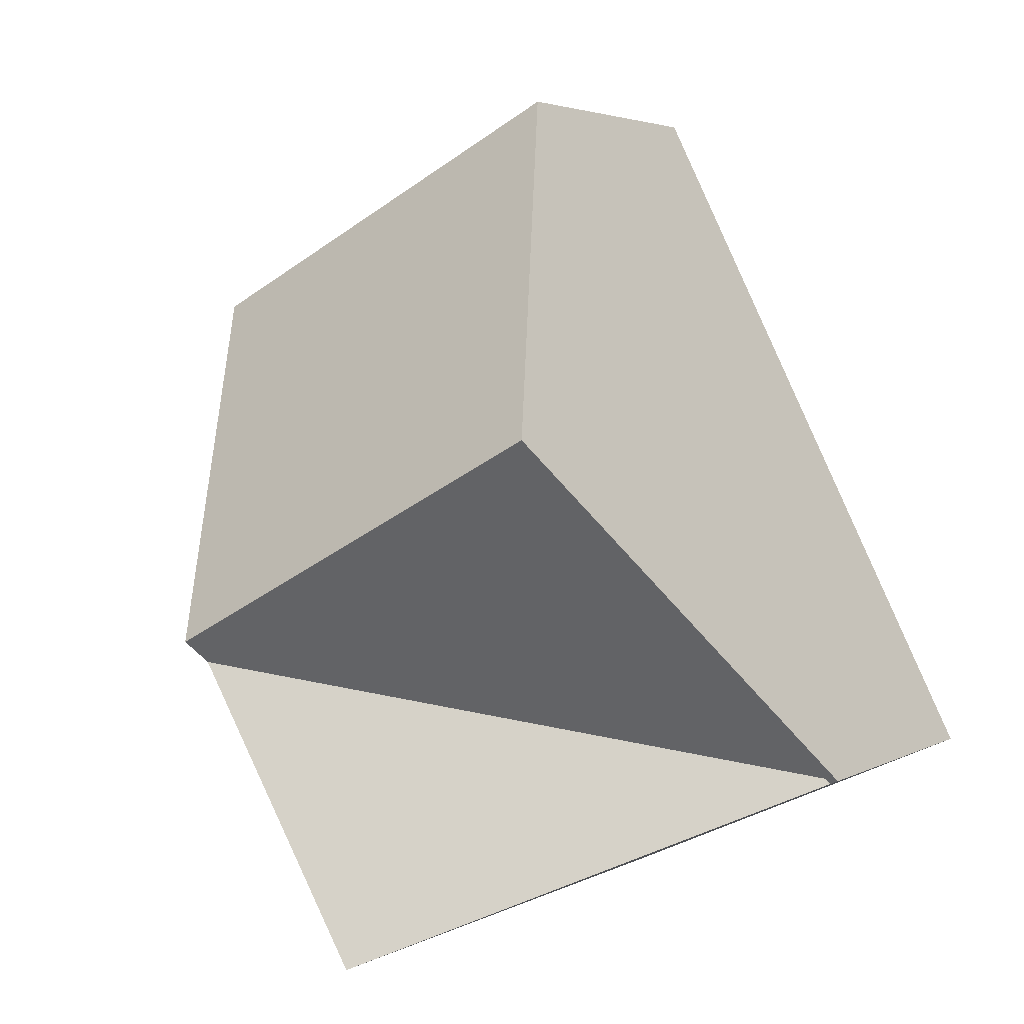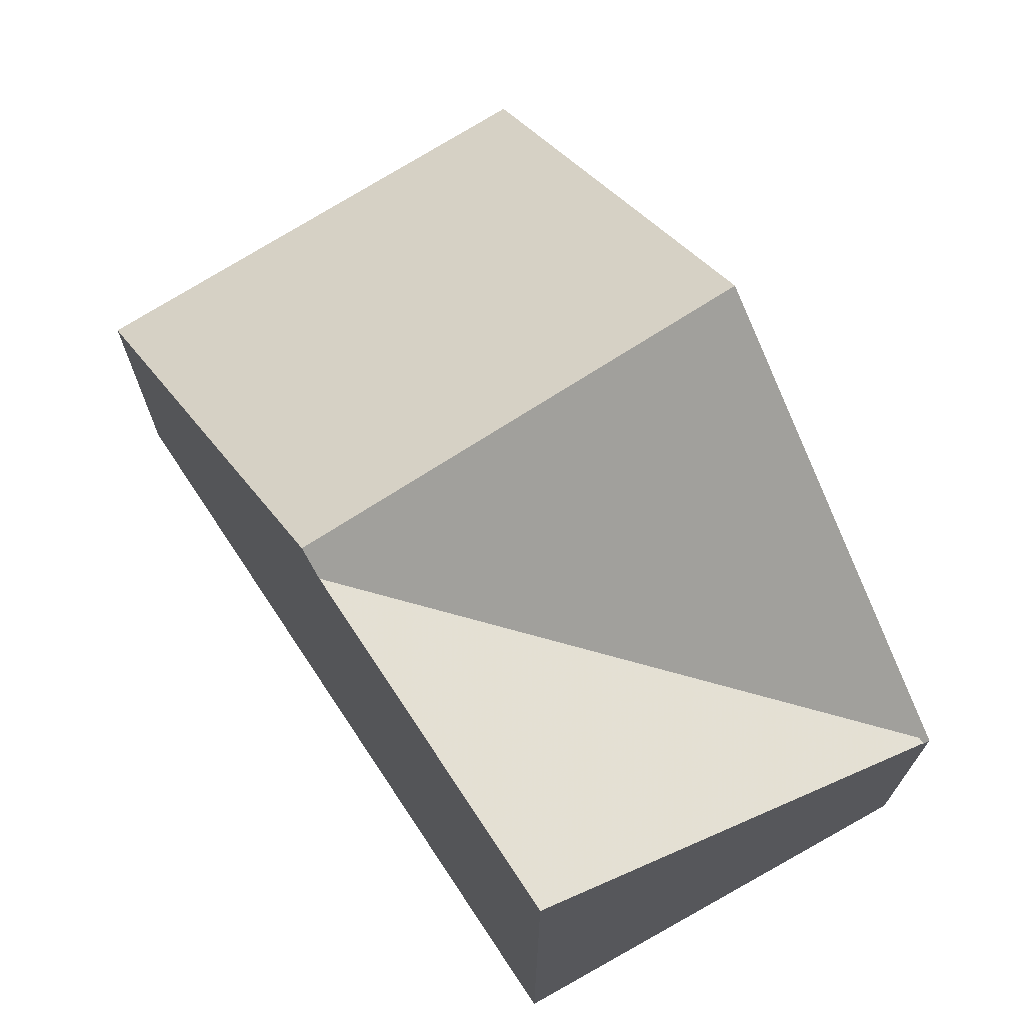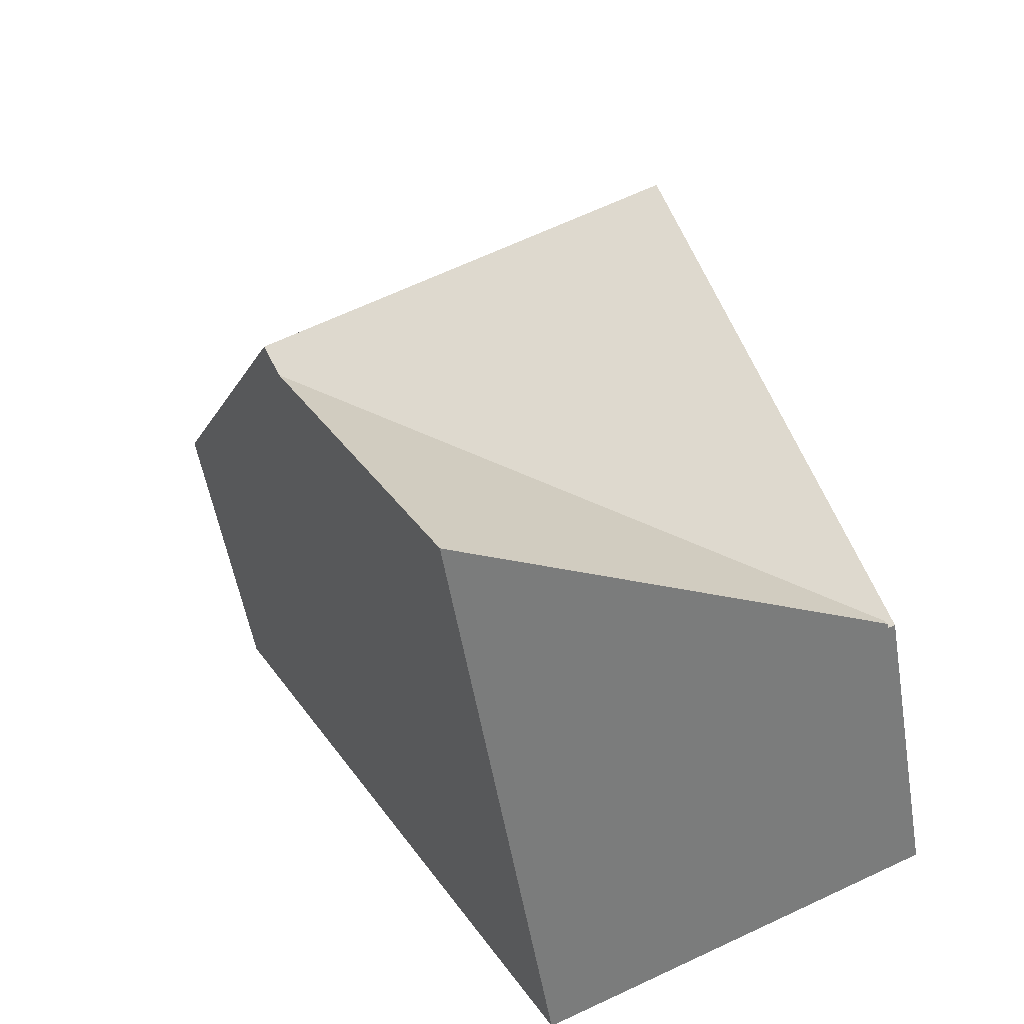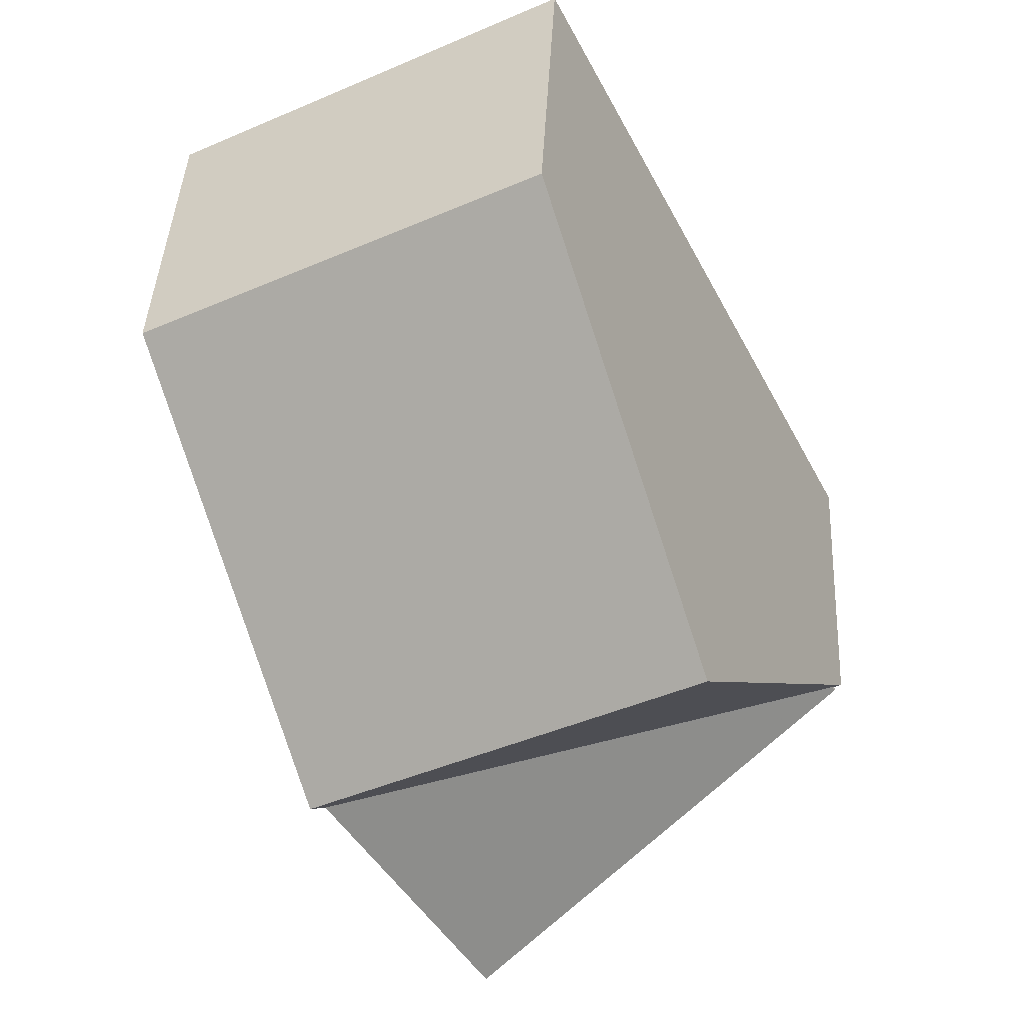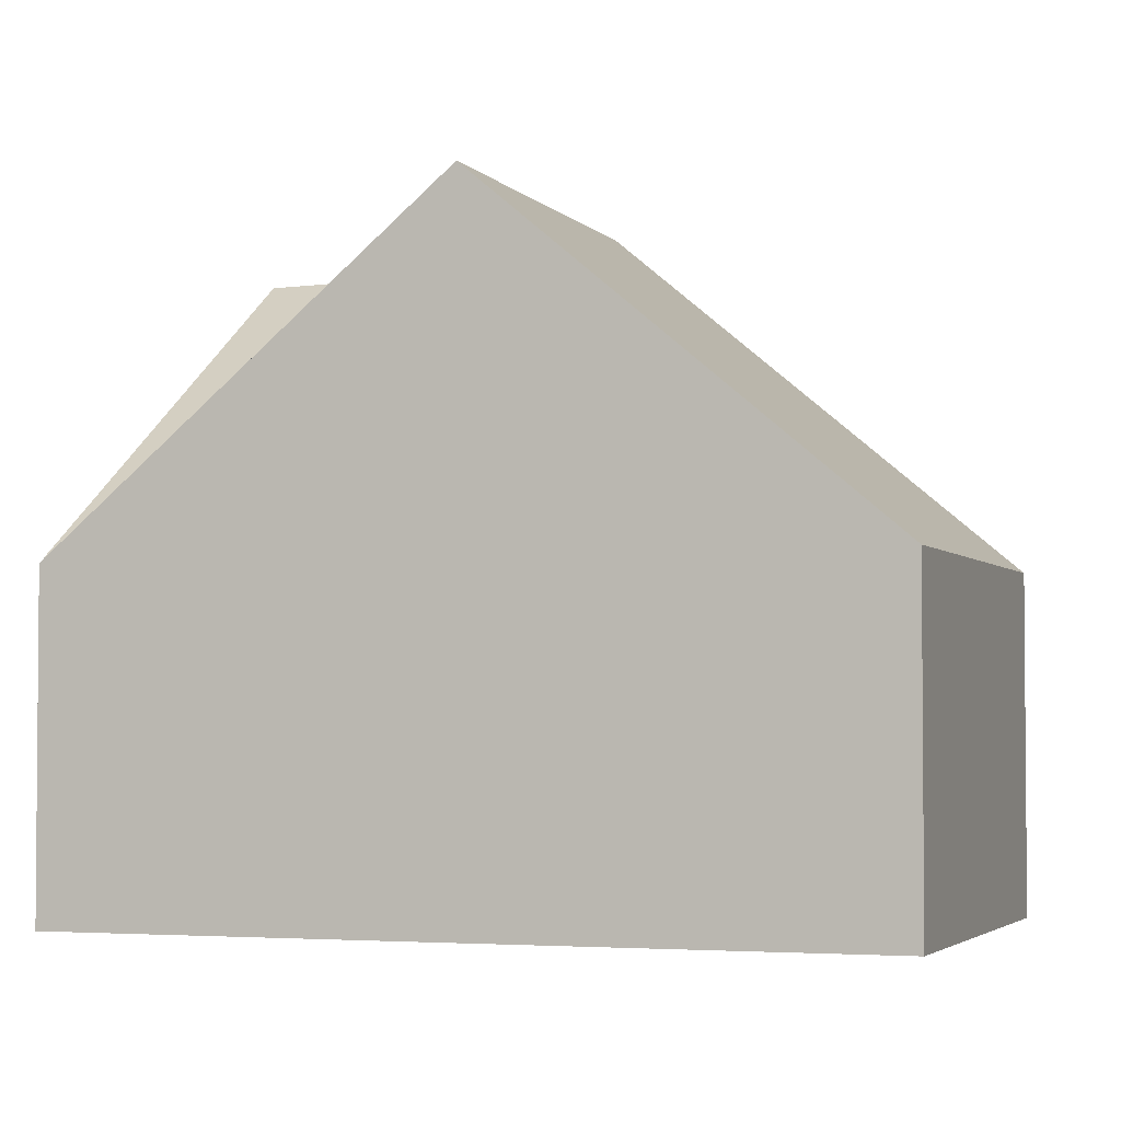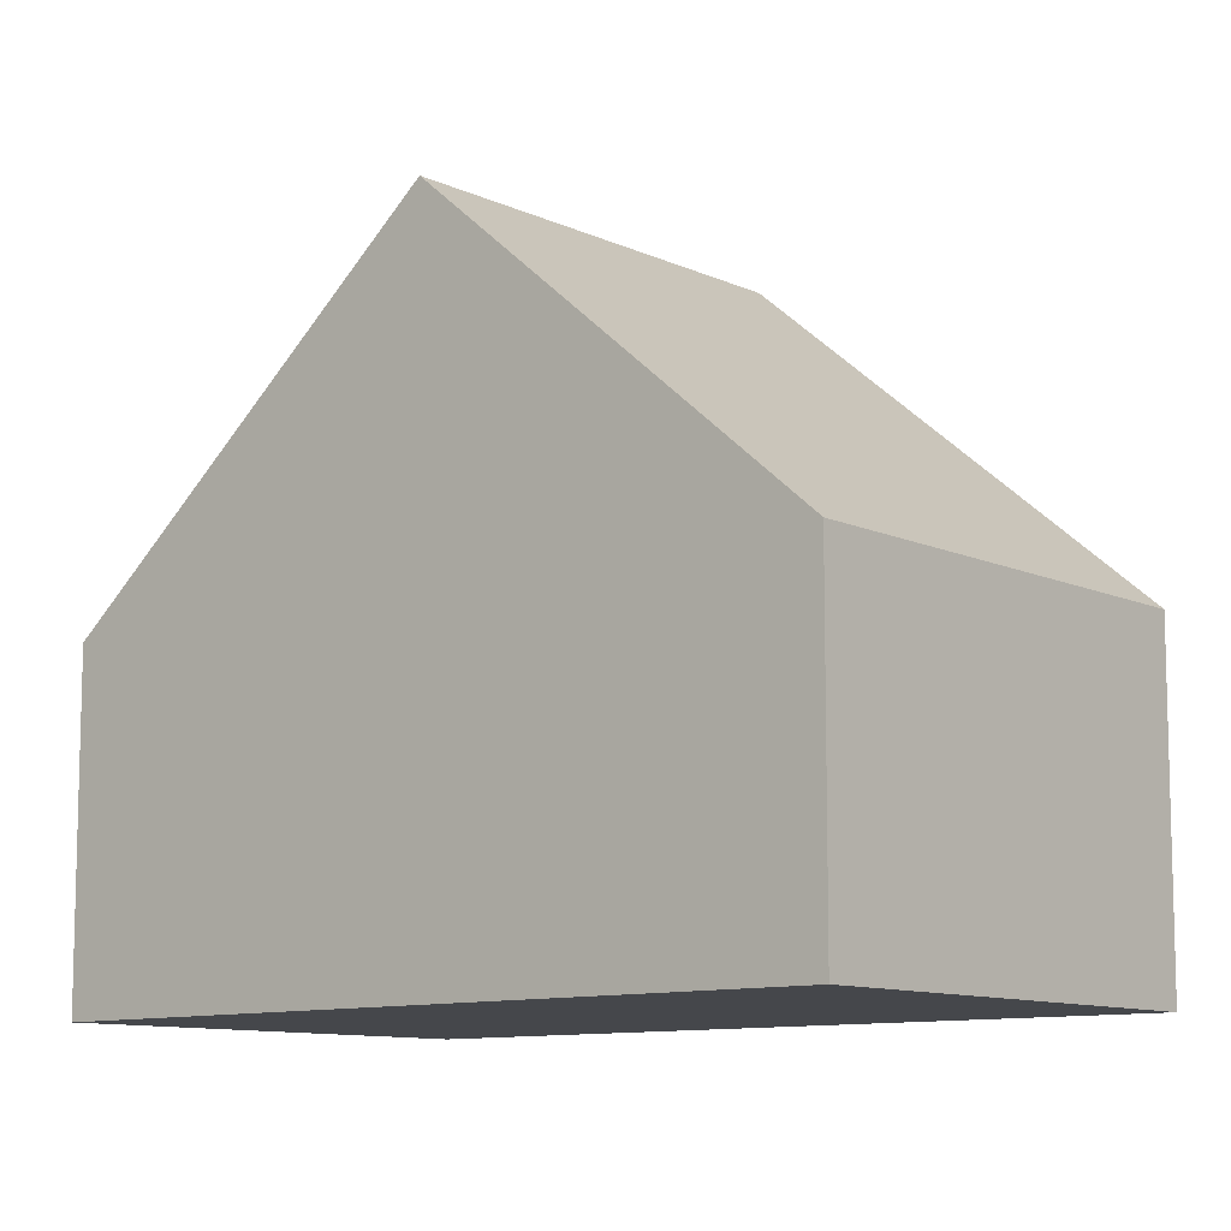
<metadata>
{"format":"obj","ext":"obj","renderer":"f3d","projection":"perspective","resolution":1024,"background":"white","views":[{"elev":3.5,"azim":-149.0,"up":"+Z"},{"elev":72.4,"azim":175.2,"up":"+Y"},{"elev":-53.2,"azim":-170.5,"up":"+Z"},{"elev":43.1,"azim":-177.0,"up":"+Z"},{"elev":-3.2,"azim":-43.4,"up":"+Y"},{"elev":-10.2,"azim":-22.6,"up":"+Y"}]}
</metadata>
<code>
v -0.6805 -0.06455 4.199
v -0.6805 -0.06531 4.199
v -0.6801 -0.06453 4.2
v -0.6558 -0.01711 4.251
v -0.6816 -0.06538 4.2
v -0.6816 -0.1123 4.2
v -0.6299 -0.1123 4.303
v -0.6299 -0.06538 4.303
v -0.598 -0.01659 4.22
v -0.5998 -0.01966 4.217
v -0.5998 -0.01966 4.217
v -0.6238 -0.02096 4.173
v -0.6805 -0.06455 4.199
v -0.6801 -0.06453 4.2
v -0.6805 -0.06531 4.199
v -0.6805 -0.06455 4.199
v -0.6238 -0.02096 4.173
v -0.6816 -0.1123 4.2
v -0.6816 -0.06538 4.2
v -0.6238 -0.1123 4.173
v -0.57 -0.1123 4.271
v -0.6299 -0.1123 4.303
v -0.6816 -0.1123 4.2
v -0.6238 -0.1123 4.173
v -0.57 -0.06538 4.271
v -0.6299 -0.06538 4.303
v -0.6299 -0.1123 4.303
v -0.57 -0.1123 4.271
v -0.5998 -0.01966 4.217
v -0.598 -0.01659 4.22
v -0.57 -0.06538 4.271
v -0.6238 -0.02096 4.173
v -0.6238 -0.1123 4.173
v -0.57 -0.1123 4.271
f 1 2 3
f 4 5 6
f 4 6 7
f 4 7 8
f 4 9 10
f 4 10 3
f 4 3 2
f 5 4 2
f 11 12 13
f 11 13 14
f 15 16 17
f 18 19 20
f 20 19 15
f 20 15 17
f 21 22 23
f 21 23 24
f 25 26 27
f 25 27 28
f 25 9 4
f 25 4 8
f 29 30 31
f 32 29 31
f 33 32 31
f 33 31 34

</code>
